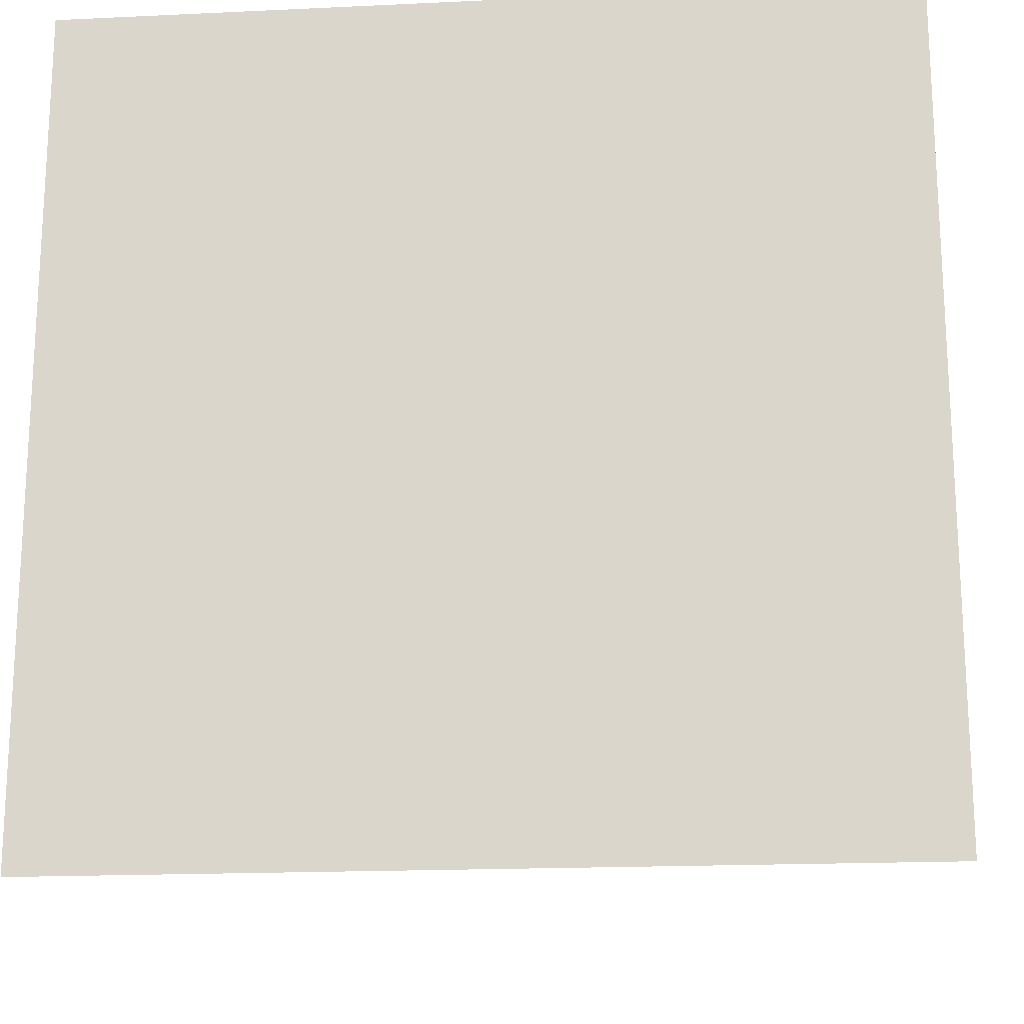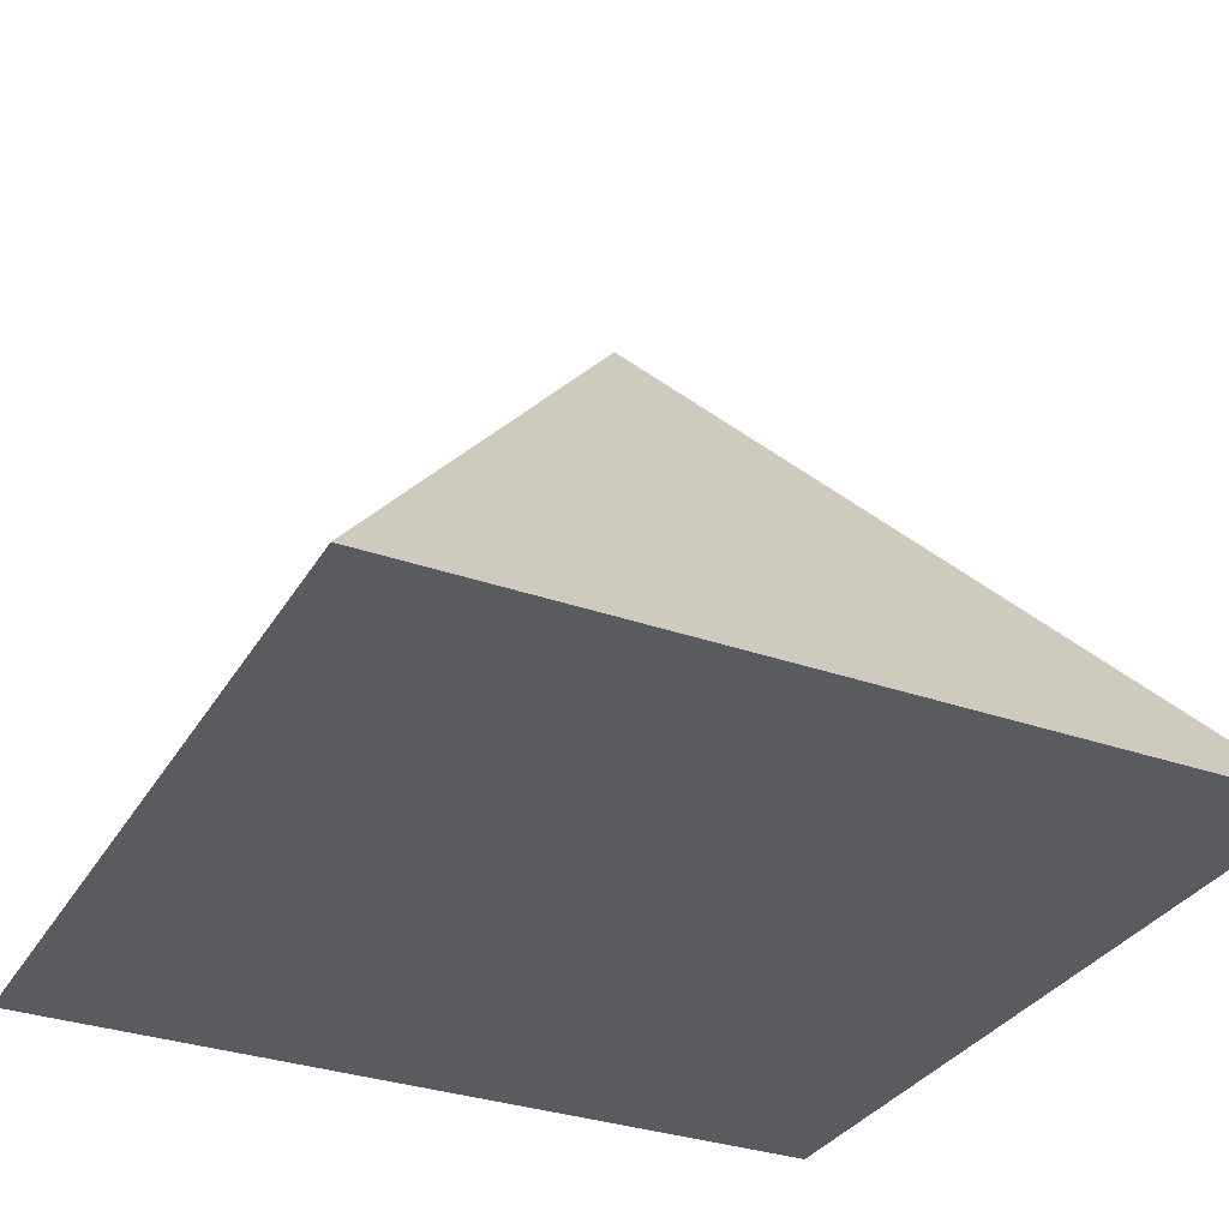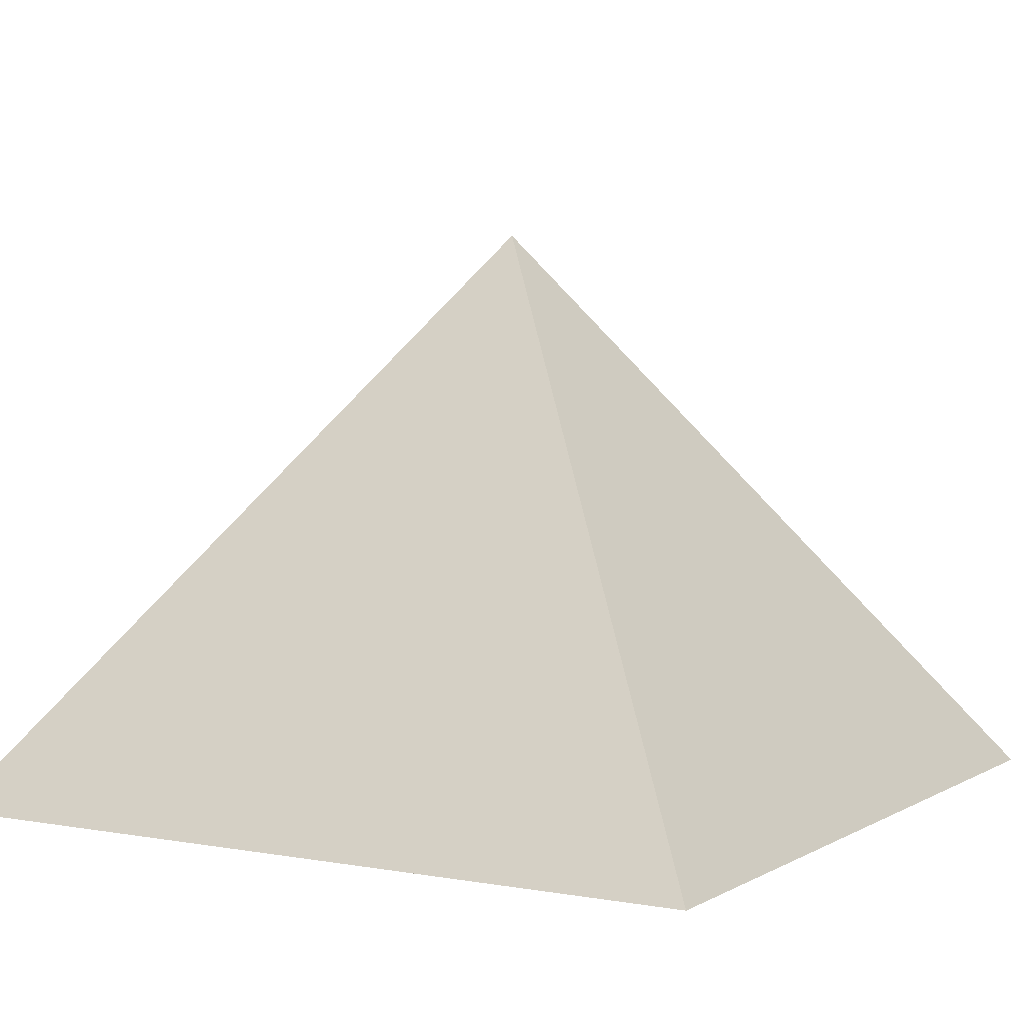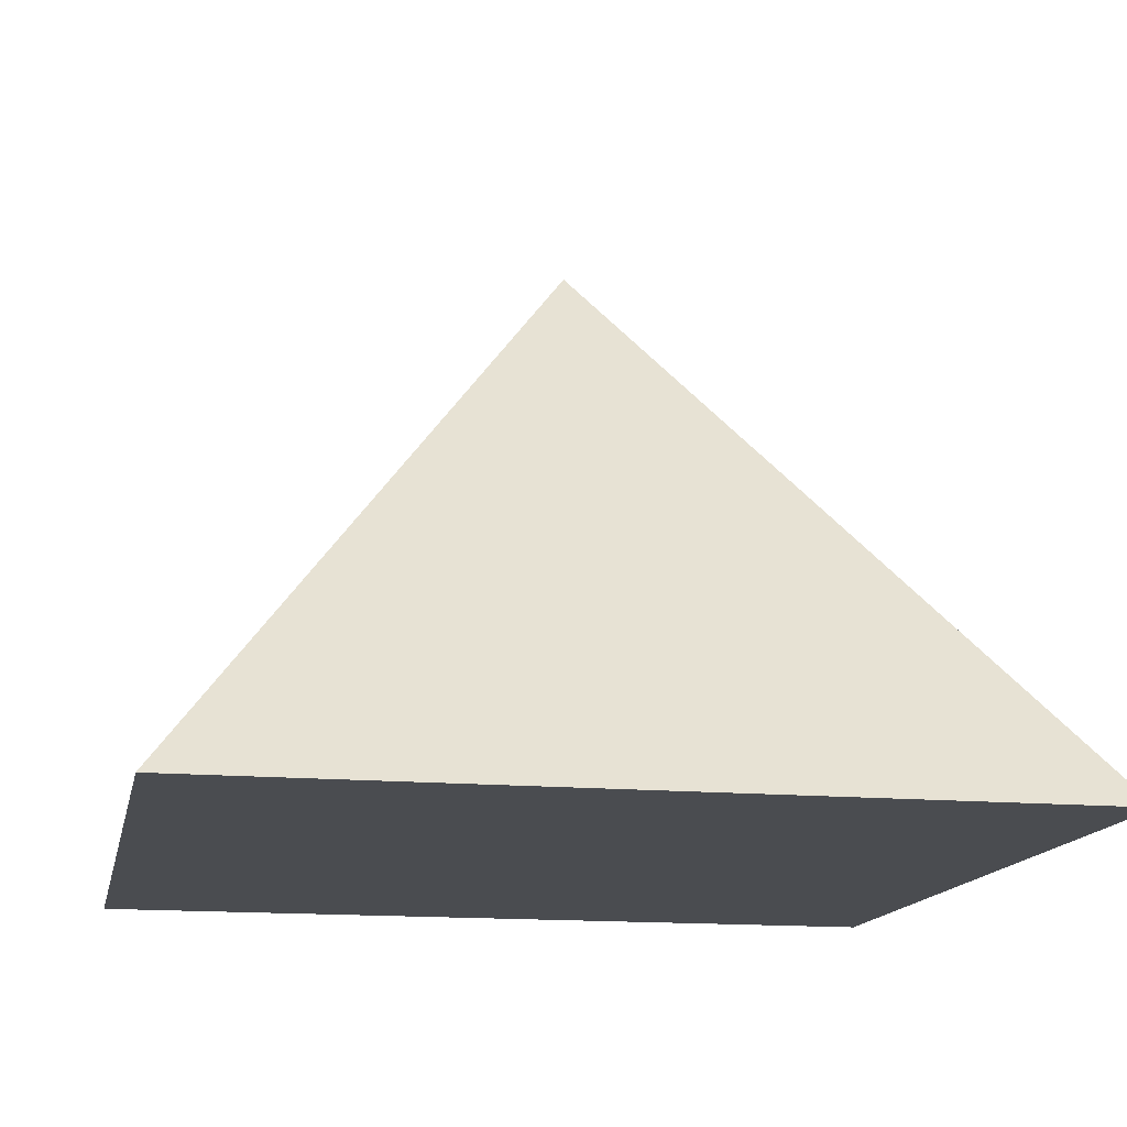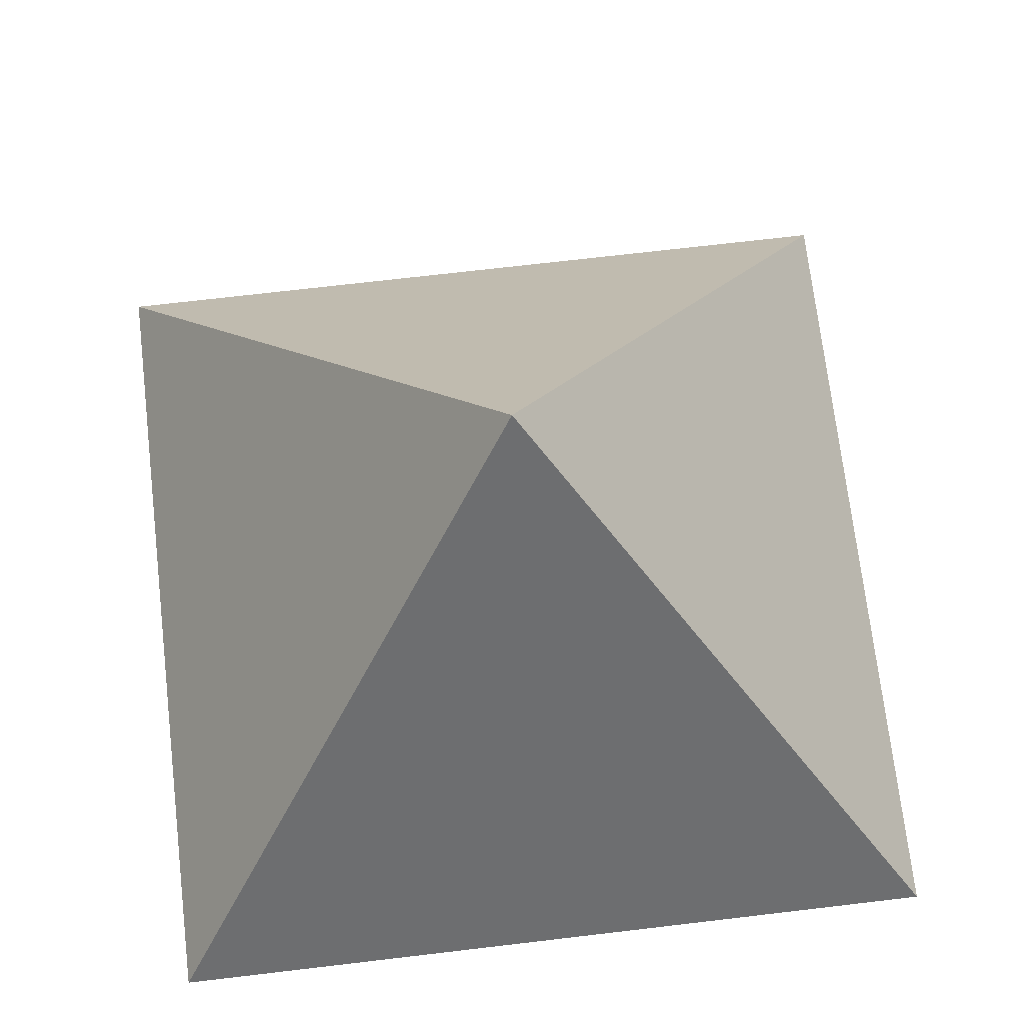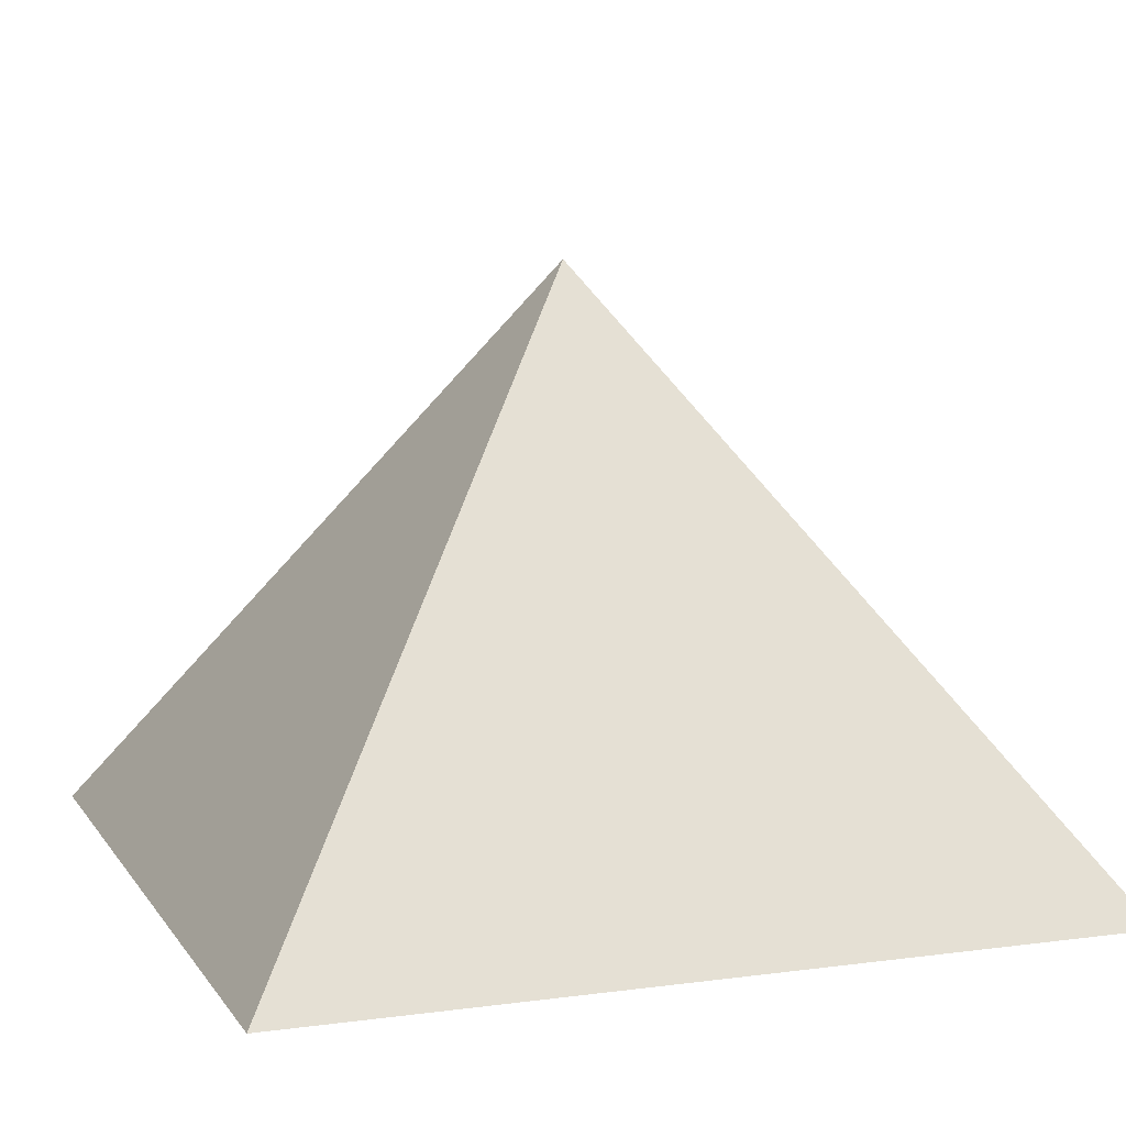
<metadata>
{"format":"obj","ext":"obj","renderer":"f3d","projection":"perspective","resolution":1024,"background":"white","views":[{"elev":-18.3,"azim":5.2,"up":"+Z"},{"elev":-32.3,"azim":-26.1,"up":"+Y"},{"elev":4.2,"azim":-59.4,"up":"+Y"},{"elev":-14.8,"azim":78.7,"up":"+Y"},{"elev":71.7,"azim":-6.7,"up":"+Y"},{"elev":8.7,"azim":-109.9,"up":"+Y"}]}
</metadata>
<code>
o Plane
v 1 0 0
v 0 0 0
v 1 0 1
v 0 0 1
v 0.5 0.7071 0.5
f 4 2 1 3
f 2 5 1
f 4 5 2
f 3 5 4
f 1 5 3

</code>
